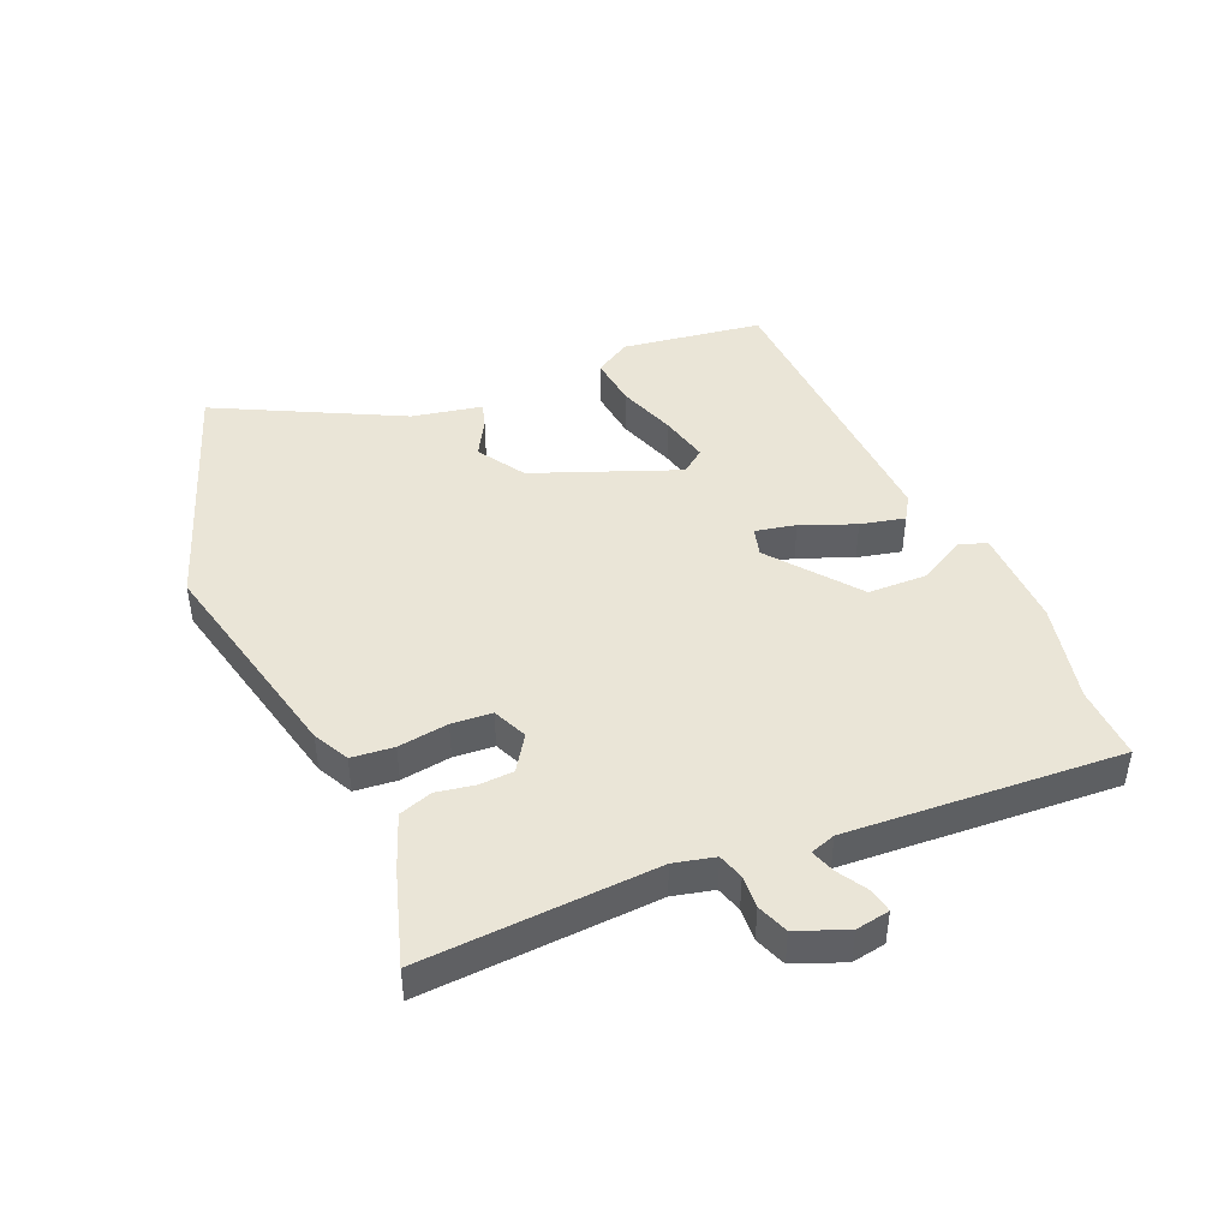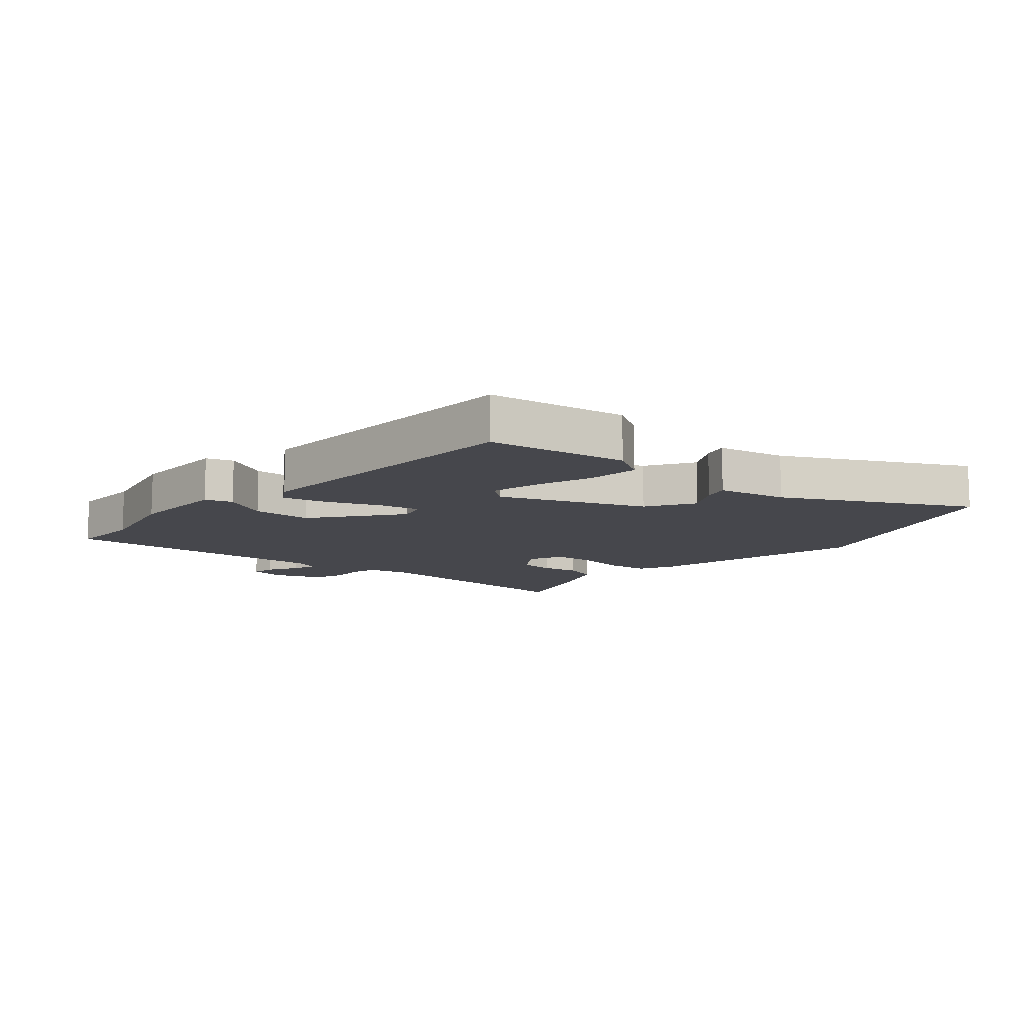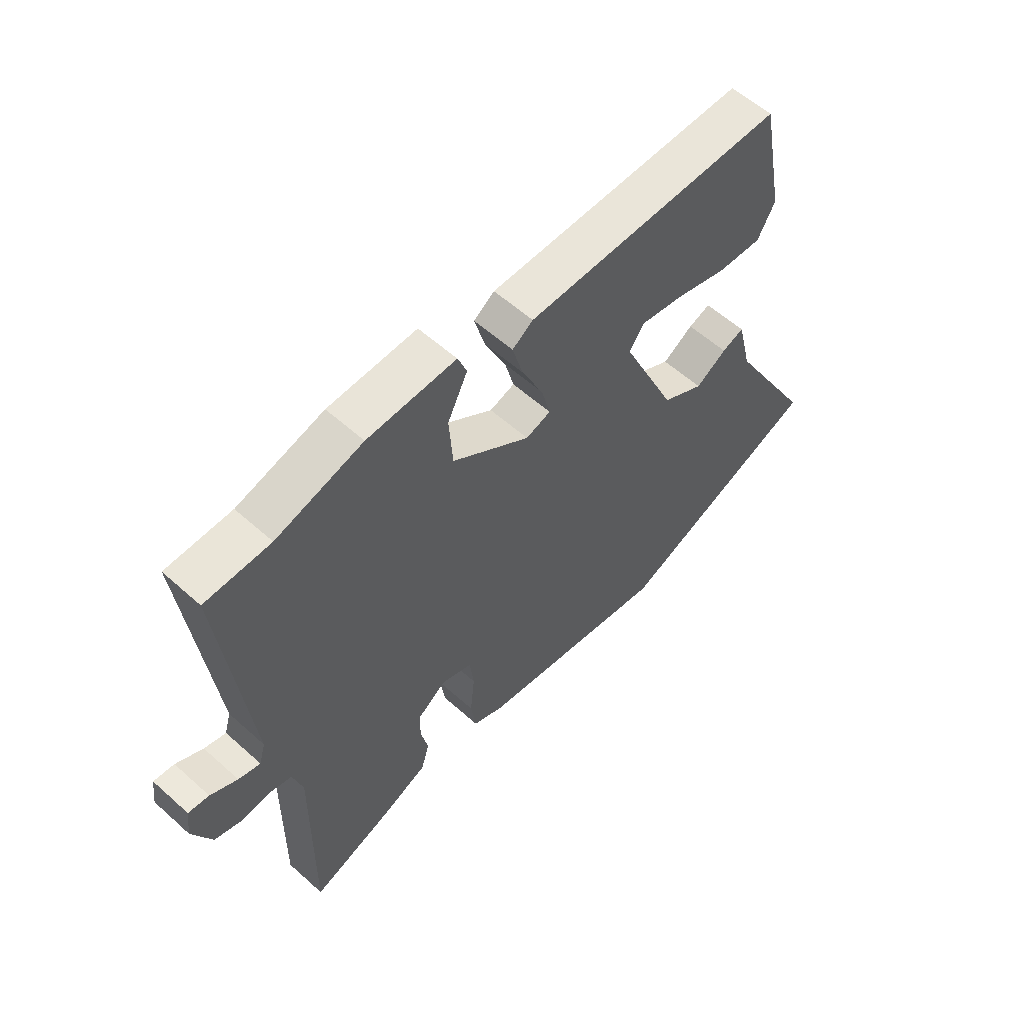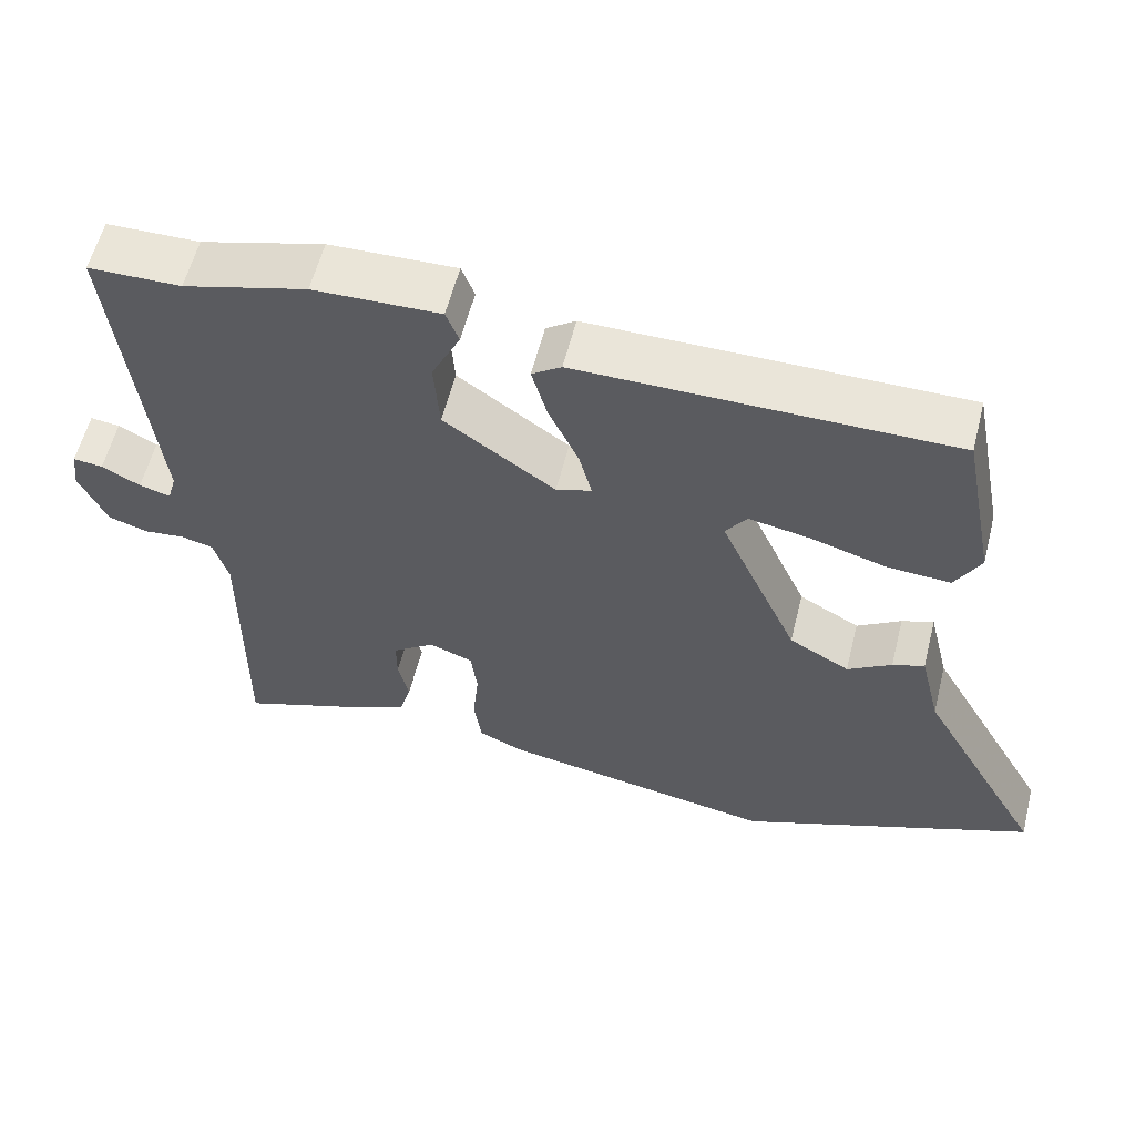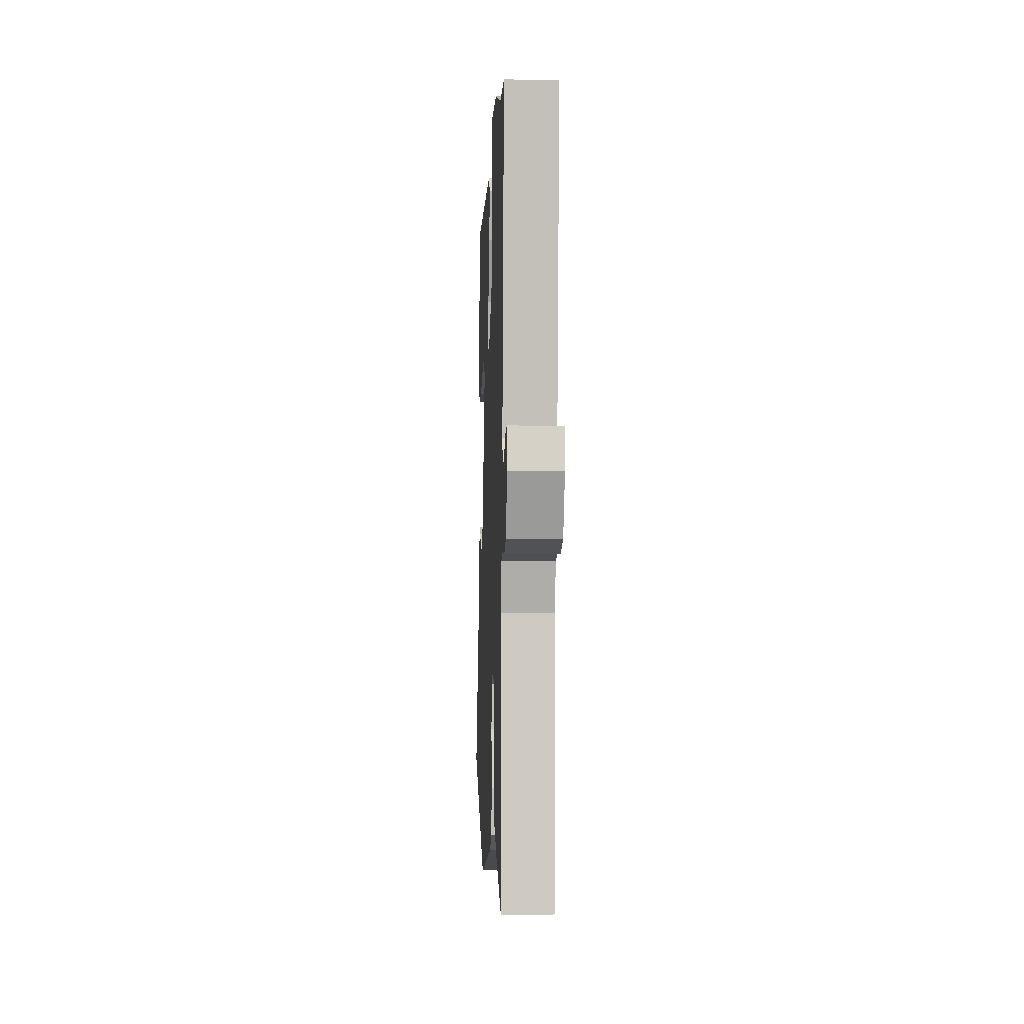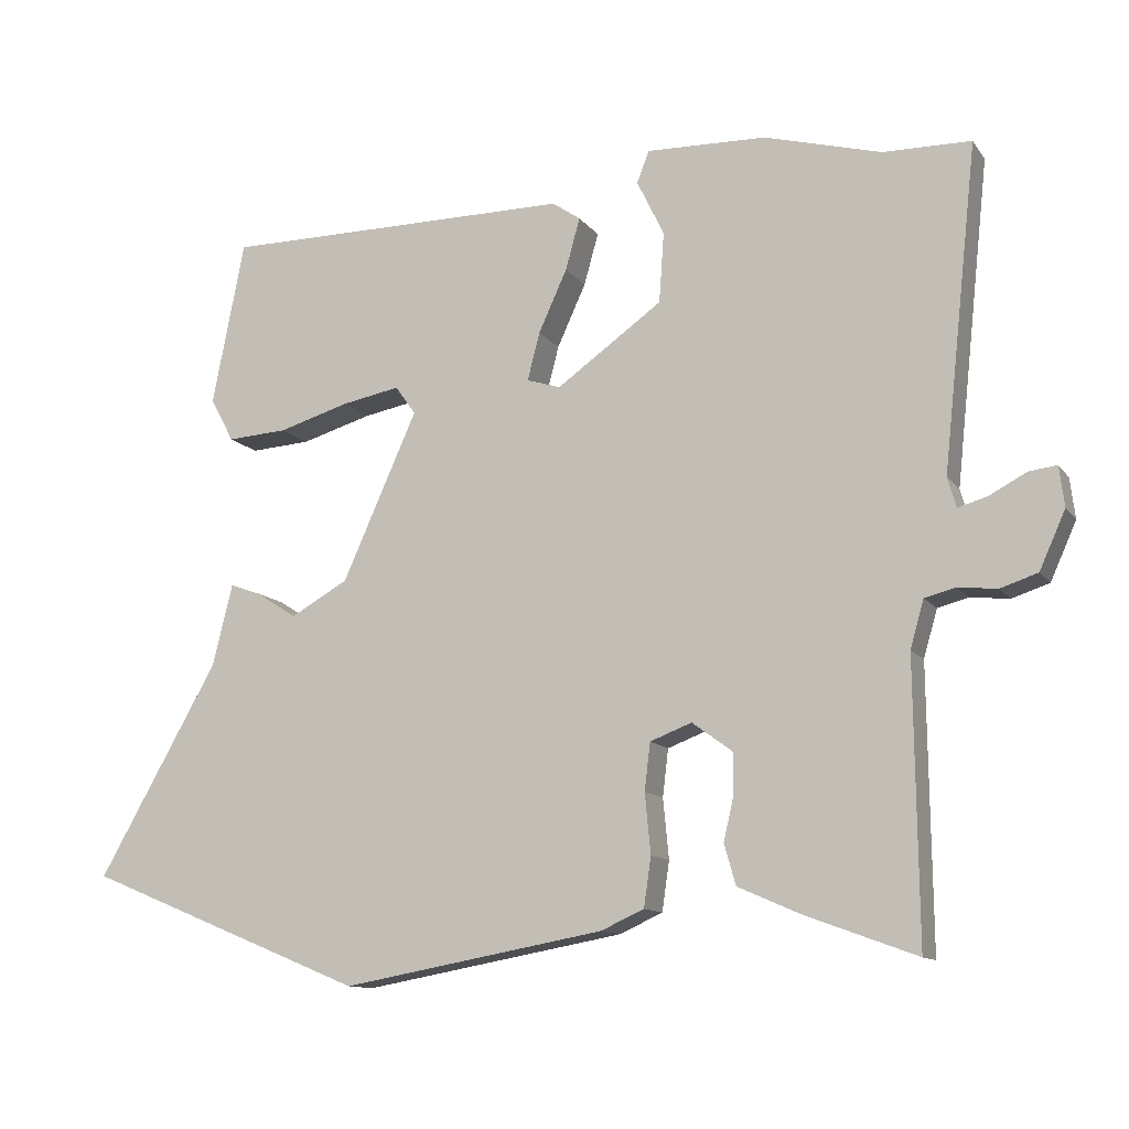
<metadata>
{"format":"obj","ext":"obj","renderer":"f3d","projection":"perspective","resolution":1024,"background":"white","views":[{"elev":44.4,"azim":-115.9,"up":"+Y"},{"elev":-11.0,"azim":46.7,"up":"+Y"},{"elev":57.8,"azim":-47.1,"up":"+Z"},{"elev":58.4,"azim":14.1,"up":"+Z"},{"elev":-3.2,"azim":-92.4,"up":"+Z"},{"elev":-12.0,"azim":-157.9,"up":"+Z"}]}
</metadata>
<code>
v 0.499 0.07 0.494
v 0.544 0.07 0.265
v 0.511 0.07 0.204
v 0.427 0.07 0.209
v 0.328 0.07 0.238
v 0.247 0.07 0.253
v 0.219 0.07 0.213
v 0.323 0.07 -0.019
v 0.403 0.07 -0.064
v 0.461 0.07 -0.027
v 0.503 0.07 -0.012
v 0.531 0.07 -0.126
v 0.698 0.07 -0.419
v 0.306 0.07 -0.58
v -0.06 0.07 -0.515
v -0.12 0.07 -0.488
v -0.13 0.07 -0.419
v -0.122 0.07 -0.336
v -0.13 0.07 -0.27
v -0.188 0.07 -0.248
v -0.244 0.07 -0.289
v -0.244 0.07 -0.346
v -0.23 0.07 -0.407
v -0.246 0.07 -0.463
v -0.335 0.07 -0.502
v -0.487 0.07 -0.558
v -0.483 0.07 -0.172
v -0.502 0.07 -0.106
v -0.545 0.07 -0.095
v -0.599 0.07 -0.101
v -0.651 0.07 -0.084
v -0.687 0.07 -0.004
v -0.68 0.07 0.052
v -0.641 0.07 0.047
v -0.59 0.07 0.02
v -0.549 0.07 0.008
v -0.537 0.07 0.05
v -0.586 0.07 0.499
v -0.464 0.07 0.501
v -0.301 0.07 0.546
v -0.134 0.07 0.551
v -0.117 0.07 0.507
v -0.155 0.07 0.429
v -0.148 0.07 0.331
v -0.001 0.07 0.227
v 0.046 0.07 0.242
v 0.029 0.07 0.308
v -0.011 0.07 0.395
v -0.031 0.07 0.467
v 0.008 0.07 0.494
v 0.499 0 0.494
v 0.544 0 0.265
v 0.511 0 0.204
v 0.427 0 0.209
v 0.328 0 0.238
v 0.247 0 0.253
v 0.219 0 0.213
v 0.323 0 -0.019
v 0.403 0 -0.064
v 0.461 0 -0.027
v 0.503 0 -0.012
v 0.531 0 -0.126
v 0.698 0 -0.419
v 0.306 0 -0.58
v -0.06 0 -0.515
v -0.12 0 -0.488
v -0.13 0 -0.419
v -0.122 0 -0.336
v -0.13 0 -0.27
v -0.188 0 -0.248
v -0.244 0 -0.289
v -0.244 0 -0.346
v -0.23 0 -0.407
v -0.246 0 -0.463
v -0.335 0 -0.502
v -0.487 0 -0.558
v -0.483 0 -0.172
v -0.502 0 -0.106
v -0.545 0 -0.095
v -0.599 0 -0.101
v -0.651 0 -0.084
v -0.687 0 -0.004
v -0.68 0 0.052
v -0.641 0 0.047
v -0.59 0 0.02
v -0.549 0 0.008
v -0.537 0 0.05
v -0.586 0 0.499
v -0.464 0 0.501
v -0.301 0 0.546
v -0.134 0 0.551
v -0.117 0 0.507
v -0.155 0 0.429
v -0.148 0 0.331
v -0.001 0 0.227
v 0.046 0 0.242
v 0.029 0 0.308
v -0.011 0 0.395
v -0.031 0 0.467
v 0.008 0 0.494
f 47 48 49 50
f 46 47 50 1
f 40 41 42 43
f 39 40 43 44
f 37 38 39 44
f 36 37 44 45
f 32 33 34 35
f 32 35 36
f 29 30 31 32
f 28 29 32 36
f 24 25 26 27
f 22 23 24 27
f 21 22 27 28
f 20 21 28 36
f 15 16 17 18
f 15 18 19
f 12 13 14 15
f 12 15 19
f 9 10 11 12
f 9 12 19 20
f 2 3 4 5
f 2 5 6
f 1 2 6
f 46 1 6
f 45 46 6 7
f 36 45 7 8
f 8 9 20 36
f 100 99 98 97
f 51 100 97 96
f 93 92 91 90
f 94 93 90 89
f 94 89 88 87
f 95 94 87 86
f 85 84 83 82
f 86 85 82
f 82 81 80 79
f 86 82 79 78
f 77 76 75 74
f 77 74 73 72
f 78 77 72 71
f 86 78 71 70
f 68 67 66 65
f 69 68 65
f 65 64 63 62
f 69 65 62
f 62 61 60 59
f 70 69 62 59
f 55 54 53 52
f 56 55 52
f 56 52 51
f 56 51 96
f 57 56 96 95
f 58 57 95 86
f 86 70 59 58
f 1 51 52 2
f 2 52 53 3
f 3 53 54 4
f 4 54 55 5
f 5 55 56 6
f 6 56 57 7
f 7 57 58 8
f 8 58 59 9
f 9 59 60 10
f 10 60 61 11
f 11 61 62 12
f 12 62 63 13
f 13 63 64 14
f 14 64 65 15
f 15 65 66 16
f 16 66 67 17
f 17 67 68 18
f 18 68 69 19
f 19 69 70 20
f 20 70 71 21
f 21 71 72 22
f 22 72 73 23
f 23 73 74 24
f 24 74 75 25
f 25 75 76 26
f 26 76 77 27
f 27 77 78 28
f 28 78 79 29
f 29 79 80 30
f 30 80 81 31
f 31 81 82 32
f 32 82 83 33
f 33 83 84 34
f 34 84 85 35
f 35 85 86 36
f 36 86 87 37
f 37 87 88 38
f 38 88 89 39
f 39 89 90 40
f 40 90 91 41
f 41 91 92 42
f 42 92 93 43
f 43 93 94 44
f 44 94 95 45
f 45 95 96 46
f 46 96 97 47
f 47 97 98 48
f 48 98 99 49
f 49 99 100 50
f 50 100 51 1

</code>
